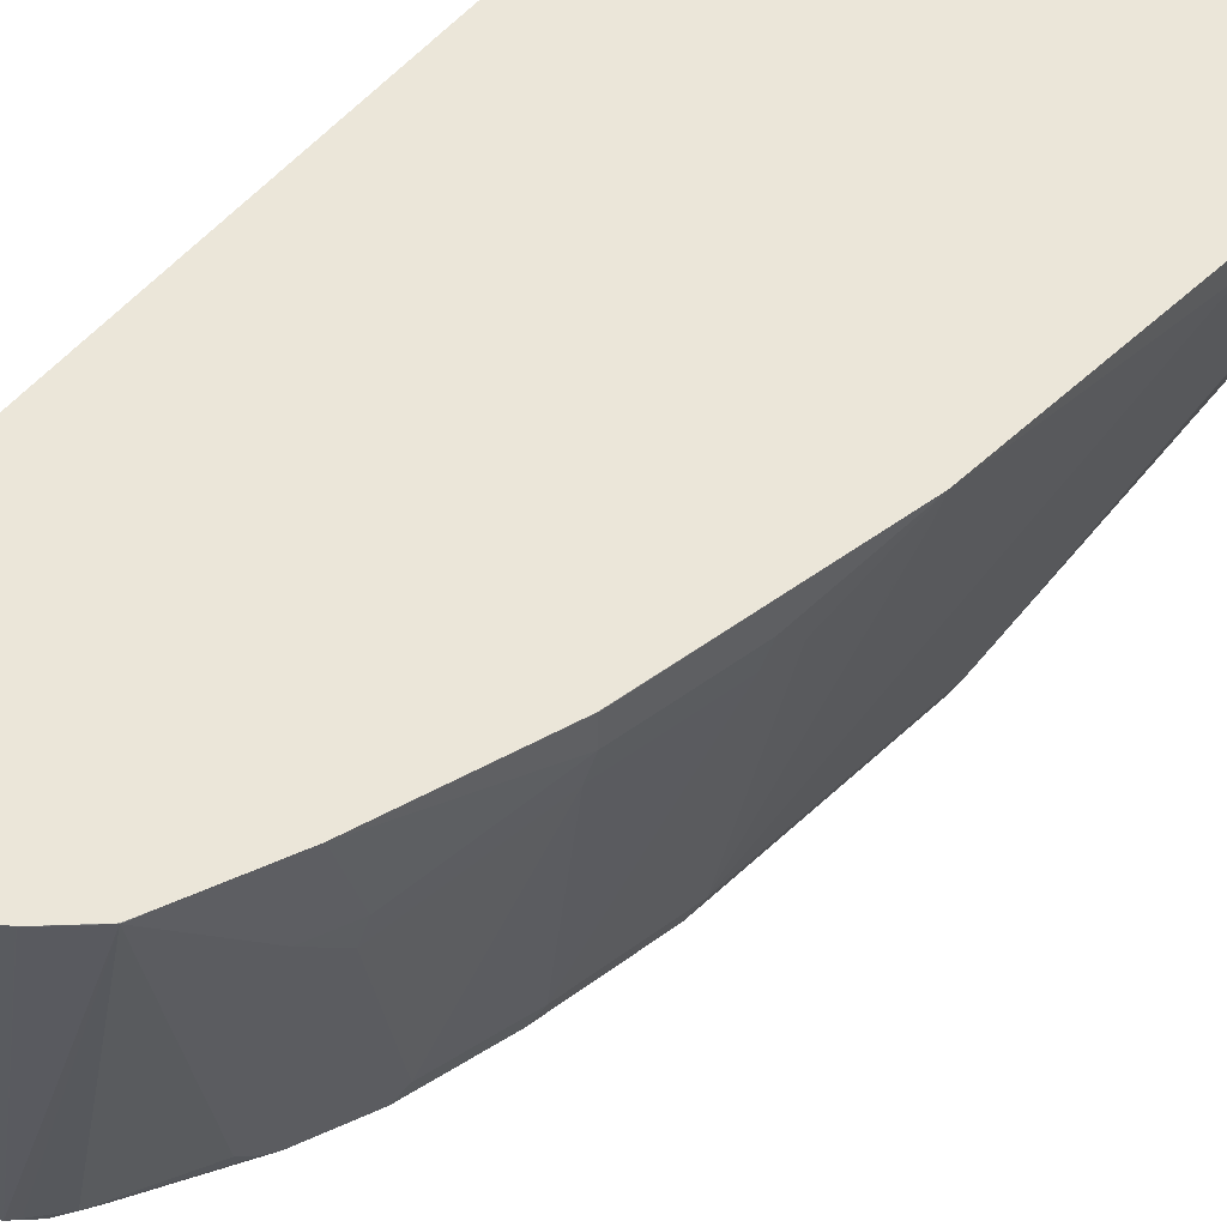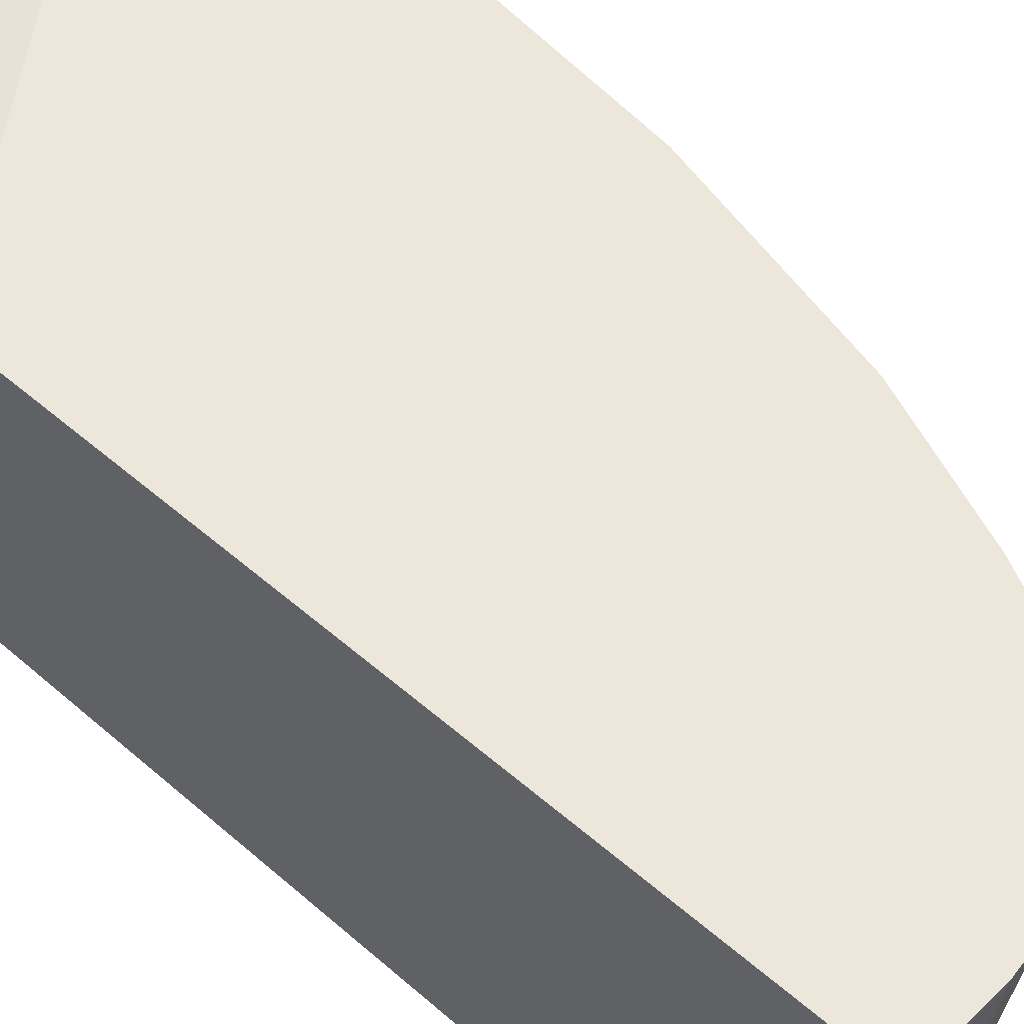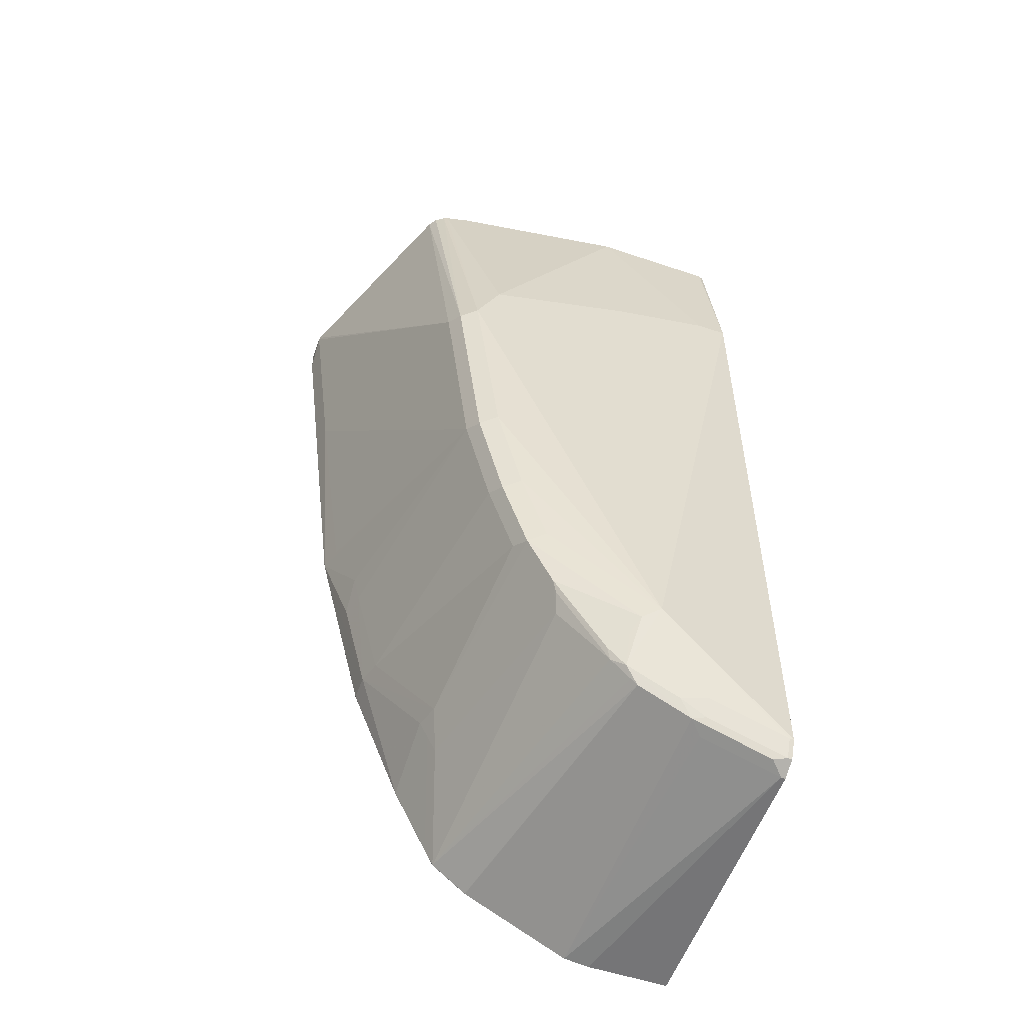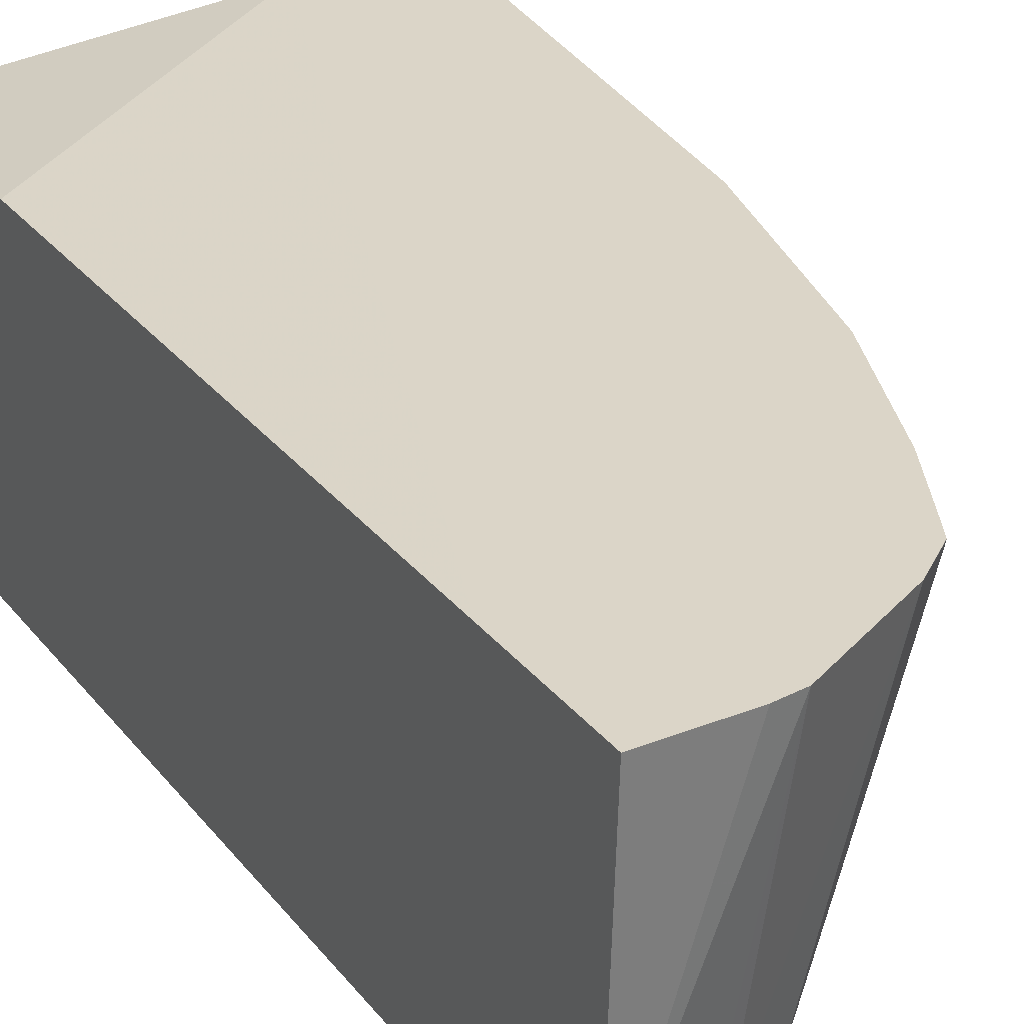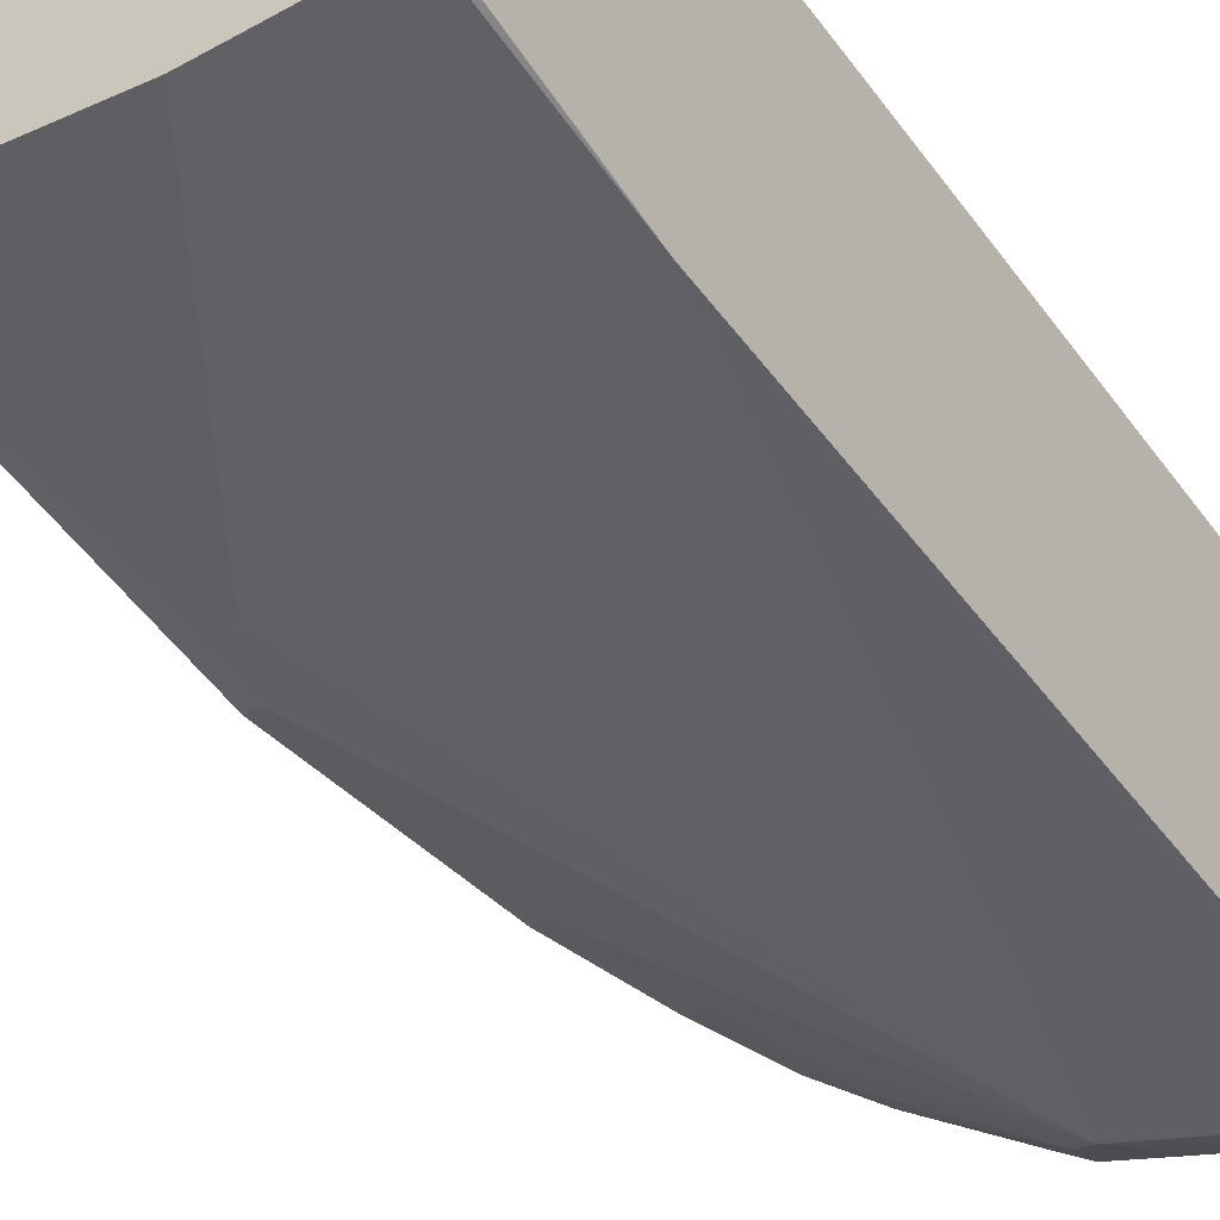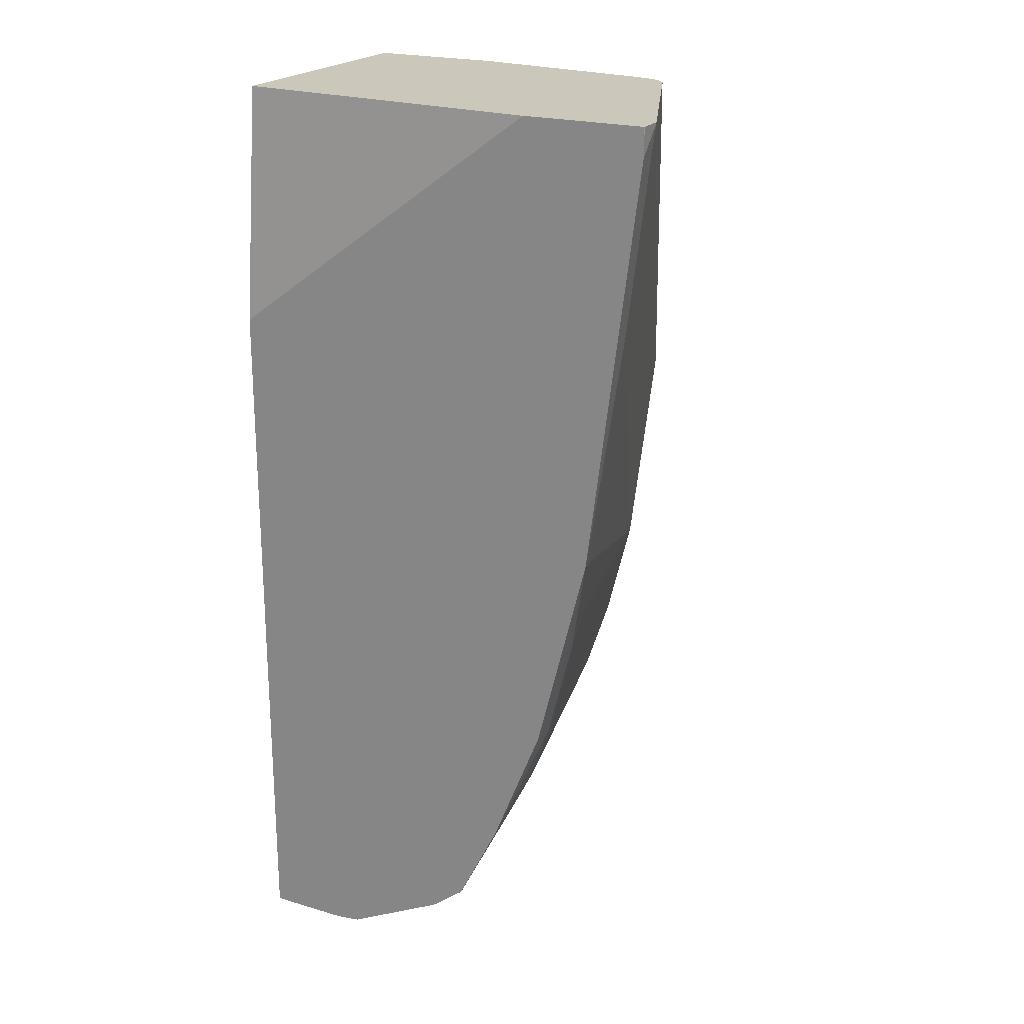
<metadata>
{"format":"obj","ext":"obj","renderer":"f3d","projection":"perspective","resolution":1024,"background":"white","views":[{"elev":47.8,"azim":-144.1,"up":"+Y"},{"elev":51.8,"azim":133.4,"up":"+Y"},{"elev":-54.0,"azim":-19.8,"up":"+Z"},{"elev":29.5,"azim":149.4,"up":"+Y"},{"elev":-43.6,"azim":33.1,"up":"+Y"},{"elev":21.7,"azim":-152.5,"up":"+Z"}]}
</metadata>
<code>
v -0.2889 -0.1032 -0.1843
v -0.2889 -0.08254 -0.1843
v -0.2889 -0.1032 -0.1857
v -0.2884 -0.1048 -0.1843
v -0.2882 -0.08227 -0.1843
v -0.2887 -0.08227 -0.1843
v -0.2889 -0.08254 -0.2064
v -0.2682 -0.1032 -0.3508
v -0.1857 -0.3095 -0.5983
v -0.2063 -0.3095 -0.4334
v -0.2476 -0.08254 -0.5365
v -0.2213 -0.2716 -0.1843
v -0.1907 -0.08227 -0.1843
v -0.2887 -0.08227 -0.1857
v -0.2887 -0.08227 -0.2066
v -0.2682 -0.08227 -0.3717
v -0.2424 -0.1032 -0.5391
v -0.2269 -0.1238 -0.5983
v -0.2218 -0.1238 -0.6215
v -0.165 -0.3095 -0.6808
v -0.1788 -0.3232 -0.6052
v -0.1994 -0.3232 -0.4402
v -0.2476 -0.08227 -0.5365
v -0.2475 -0.08227 -0.5368
v -0.2269 -0.1032 -0.6189
v -0.2166 -0.2785 -0.1843
v 0.06536 -0.1032 -0.1843
v 0.06189 -0.08254 -0.3715
v 0.06536 -0.08254 -0.3748
v 0.06536 -0.08227 -0.8324
v -0.2063 -0.1032 -0.7015
v -0.2011 -0.1238 -0.704
v -0.1444 -0.3095 -0.7427
v -0.1582 -0.3232 -0.6877
v -0.165 -0.3301 -0.5983
v -0.1857 -0.3301 -0.4334
v -0.2097 -0.2833 -0.1843
v -0.2269 -0.08227 -0.6189
v -0.2063 -0.08254 -0.7015
v 0.06536 -0.3082 -0.1843
v 0.06536 -0.08227 -0.9389
v -0.165 -0.08254 -0.8046
v -0.165 -0.1444 -0.784
v -0.1599 -0.1651 -0.7866
v -0.1375 -0.3232 -0.7496
v -0.1444 -0.3301 -0.6808
v -0.0413 -0.3508 -0.8252
v -0.165 -0.3301 -0.3921
v -0.2063 -0.2846 -0.1843
v -0.2062 -0.08227 -0.7017
v -0.1649 -0.08227 -0.8049
v 0.06189 -0.3095 -0.1843
v 0.06536 -0.3301 -0.3302
v 0.06536 -0.3095 -0.9284
v -9.6e-07 -0.08227 -0.9389
v -0.1513 -0.08254 -0.8322
v -0.1582 -0.1444 -0.7978
v -0.1513 -0.1444 -0.8115
v -0.11 -0.3095 -0.8115
v -0.1169 -0.3232 -0.7909
v -0.05503 -0.3439 -0.8322
v -0.1238 -0.3301 -0.7427
v -0.06193 -0.3249 -0.8691
v -0.02067 -0.3249 -0.8897
v -9.6e-07 -0.3301 -0.8871
v 0.06189 -0.3301 -0.9078
v 0.06536 -0.3301 -0.9078
v 0.04126 -0.3301 -0.3302
v -0.0413 -0.3301 -0.3508
v -0.0413 -0.3095 -0.1843
v -0.1871 -0.2888 -0.1843
v -0.1443 -0.08227 -0.8462
v 0.06536 -0.3232 -0.9216
v 0.06189 -0.3095 -0.9284
v -0.02035 -0.08227 -0.9364
v -0.1375 -0.08254 -0.8597
v -0.1306 -0.08254 -0.8734
v -0.1134 -0.3198 -0.7995
v -0.07222 -0.3198 -0.8614
v -0.06193 -0.3353 -0.8433
v -0.07566 -0.3232 -0.8528
v -0.05676 -0.3198 -0.8769
v -0.05159 -0.3198 -0.882
v -0.01033 -0.3198 -0.9026
v -9.6e-07 -0.3232 -0.901
v 0.06189 -0.3232 -0.9216
v 0.06536 -0.329 -0.9101
v -0.1376 -0.08227 -0.8596
v 0.05156 -0.3198 -0.9233
v -9.6e-07 -0.3095 -0.9078
v -0.1029 -0.08227 -0.8951
v -0.1306 -0.08227 -0.8733
v -0.1033 -0.08227 -0.8948
v -0.1032 -0.08254 -0.8949
f 1 2 7
f 45 60 61
f 45 61 47
f 45 47 62
f 46 62 47
f 47 61 63
f 47 63 64
f 47 64 65
f 47 65 66
f 47 66 67
f 47 67 53
f 47 53 68
f 47 69 48
f 48 69 70
f 48 70 71
f 48 71 49
f 51 72 56
f 52 70 68
f 52 68 53
f 54 73 86
f 44 60 45
f 54 86 74
f 44 59 60
f 44 57 58
f 33 44 45
f 34 45 62
f 34 62 46
f 35 46 47
f 35 47 36
f 36 48 49
f 36 49 37
f 36 47 48
f 38 50 39
f 39 50 51
f 39 51 42
f 40 52 53
f 41 54 74
f 41 74 55
f 42 51 56
f 42 56 43
f 43 56 76
f 43 76 57
f 43 57 44
f 44 58 59
f 55 74 75
f 56 72 76
f 57 76 77
f 73 87 86
f 74 86 89
f 74 89 84
f 74 84 90
f 74 90 75
f 75 90 84
f 75 84 91
f 76 88 77
f 77 88 92
f 77 92 93
f 77 93 94
f 77 94 83
f 77 83 82
f 77 82 79
f 83 94 91
f 83 91 84
f 84 89 86
f 84 86 85
f 91 94 93
f 72 88 76
f 68 70 69
f 66 87 67
f 66 86 87
f 57 77 58
f 58 77 59
f 59 78 60
f 59 77 79
f 59 79 78
f 60 80 61
f 60 78 79
f 60 79 81
f 60 81 80
f 32 44 33
f 61 80 63
f 63 79 82
f 63 82 83
f 63 83 84
f 63 84 64
f 63 80 81
f 64 84 85
f 64 85 65
f 65 85 66
f 66 85 86
f 63 81 79
f 31 44 32
f 47 68 69
f 31 42 43
f 5 30 41
f 5 41 55
f 5 55 75
f 5 75 91
f 5 91 93
f 5 93 92
f 5 92 88
f 5 88 72
f 5 72 51
f 5 51 50
f 5 50 38
f 5 38 24
f 5 24 23
f 5 23 16
f 5 16 15
f 5 15 14
f 5 14 6
f 7 14 15
f 7 15 16
f 5 13 30
f 4 10 12
f 3 11 8
f 3 7 11
f 1 7 3
f 1 3 4
f 1 4 12
f 1 12 26
f 1 26 37
f 1 37 49
f 1 49 71
f 1 71 70
f 1 70 52
f 7 16 11
f 31 43 44
f 1 27 13
f 1 13 5
f 1 5 2
f 2 5 6
f 2 6 14
f 2 14 7
f 3 8 9
f 3 9 10
f 3 10 4
f 1 40 27
f 8 11 17
f 1 52 40
f 9 17 11
f 21 34 46
f 21 46 35
f 21 35 36
f 21 36 22
f 22 36 37
f 22 37 26
f 24 38 39
f 24 39 31
f 24 31 25
f 27 40 53
f 27 53 67
f 27 67 87
f 27 87 73
f 27 73 54
f 27 41 30
f 27 30 29
f 27 29 28
f 31 39 42
f 8 17 9
f 20 45 34
f 20 33 45
f 27 54 41
f 19 32 20
f 20 32 33
f 9 18 19
f 9 19 20
f 9 11 18
f 9 34 21
f 9 21 22
f 9 22 10
f 10 22 12
f 11 23 24
f 9 20 34
f 11 25 18
f 11 24 25
f 19 25 31
f 13 29 30
f 13 28 29
f 18 25 19
f 13 27 28
f 12 22 26
f 11 16 23
f 19 31 32

</code>
